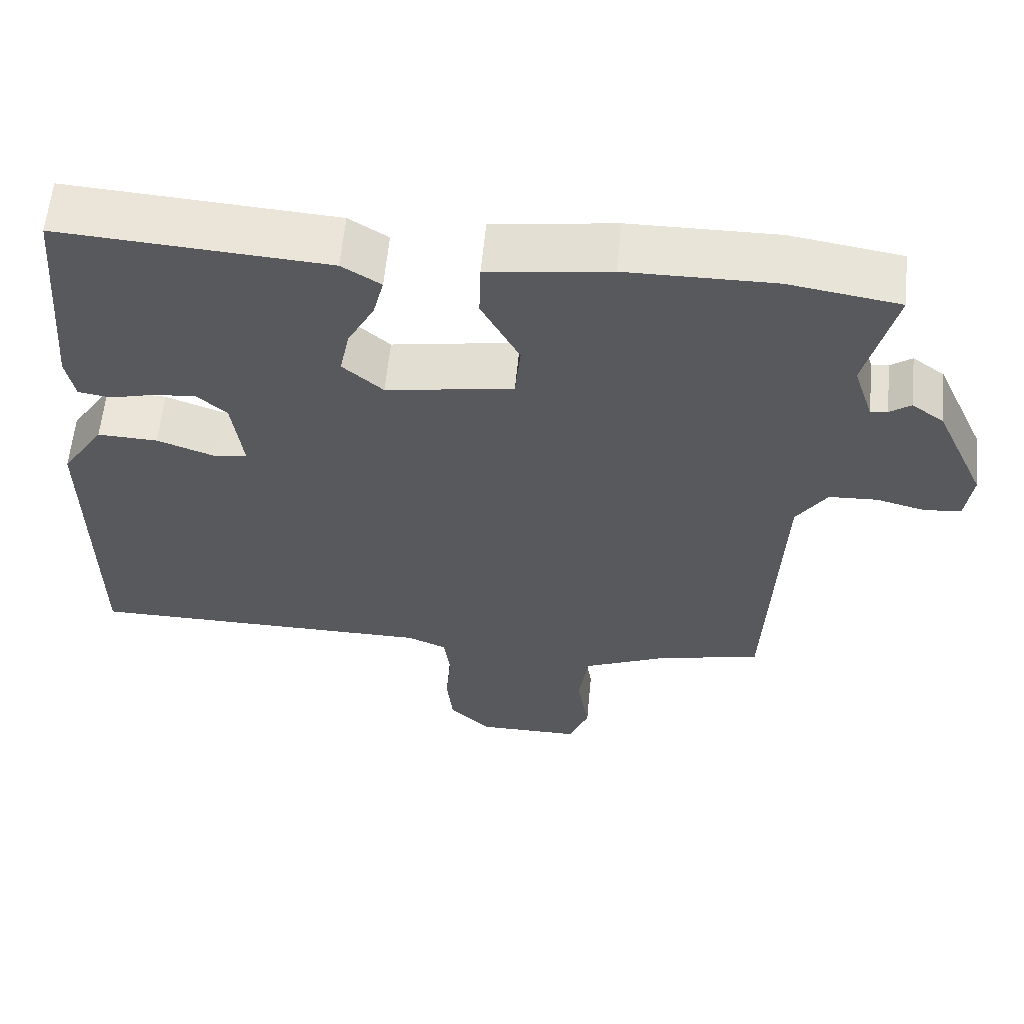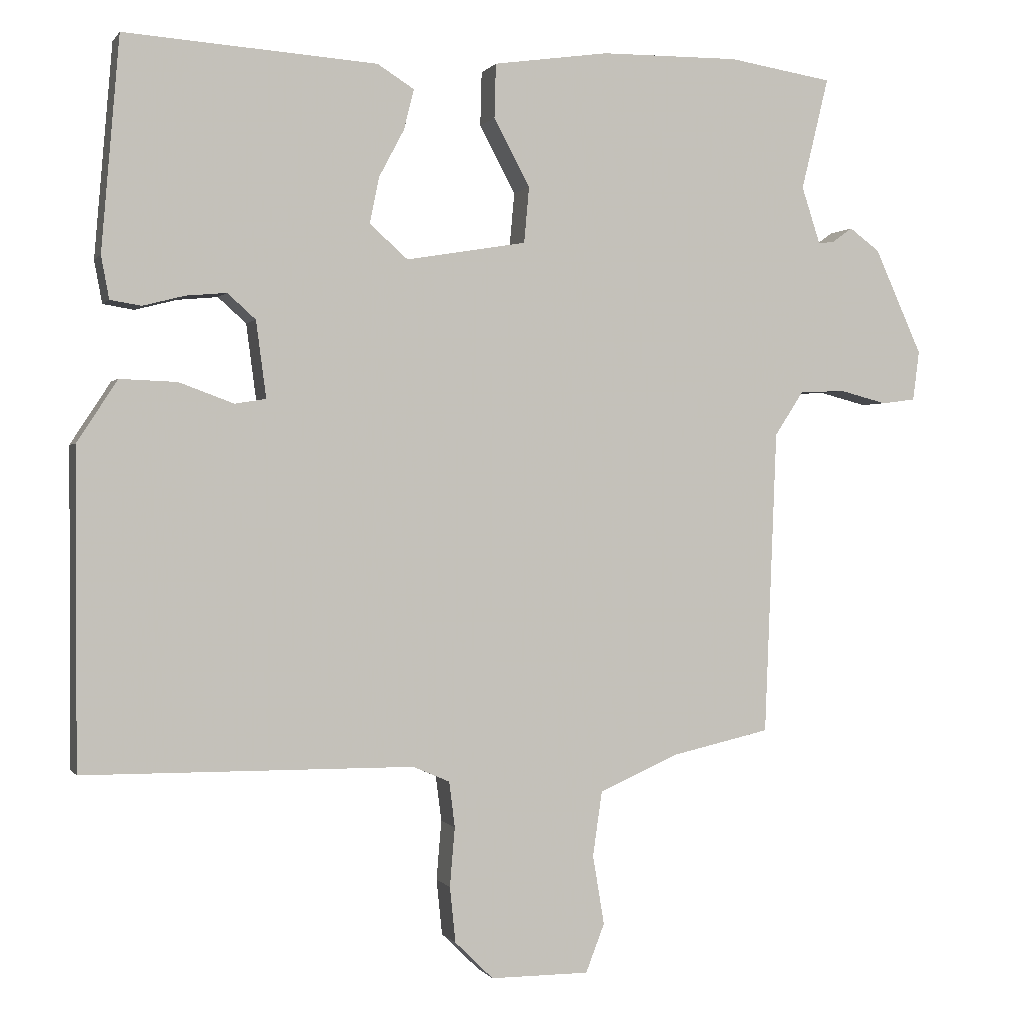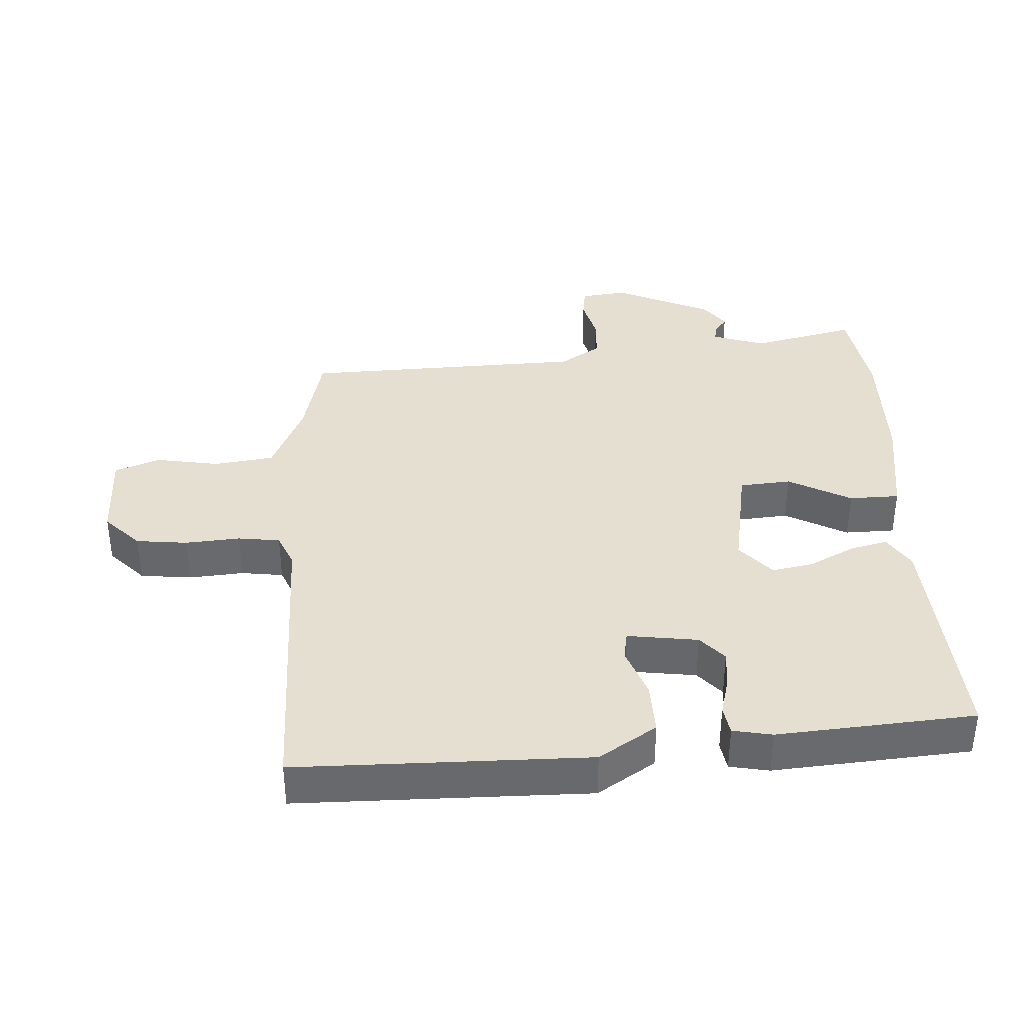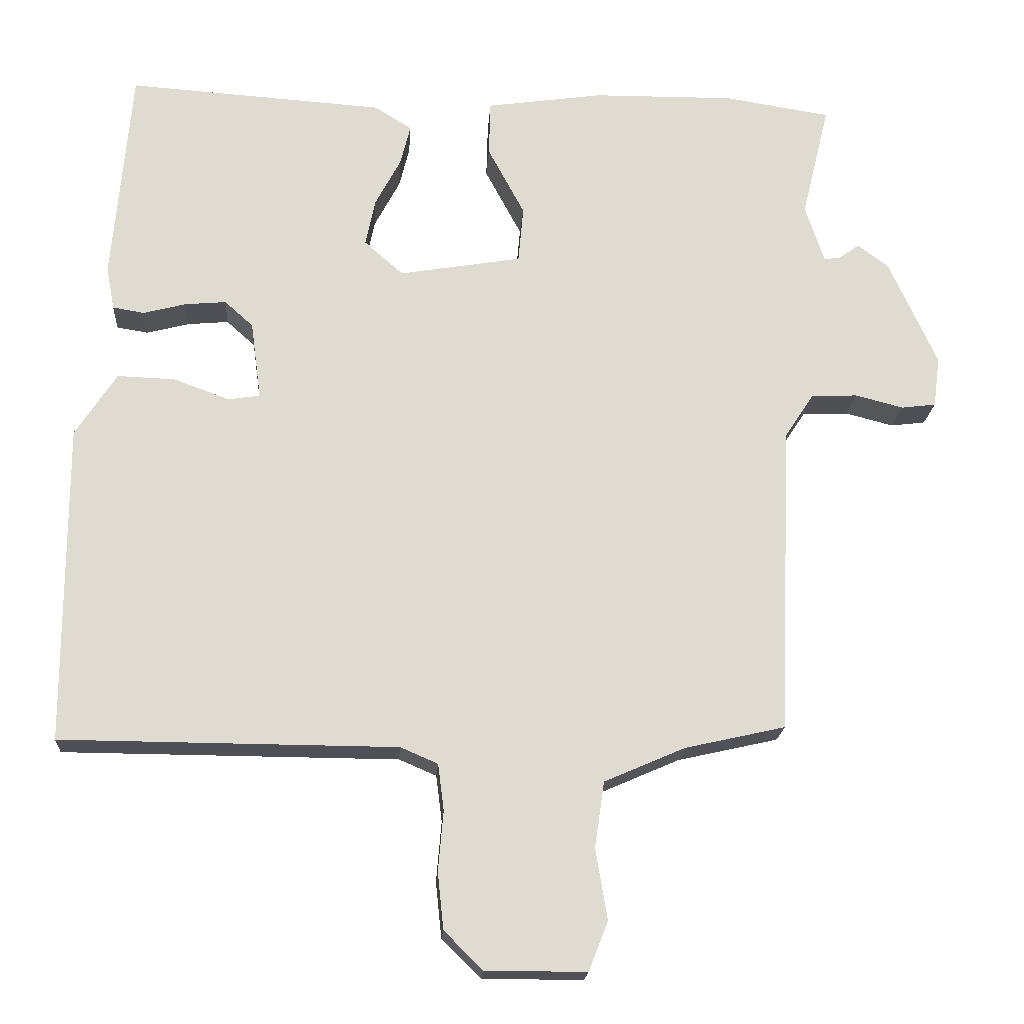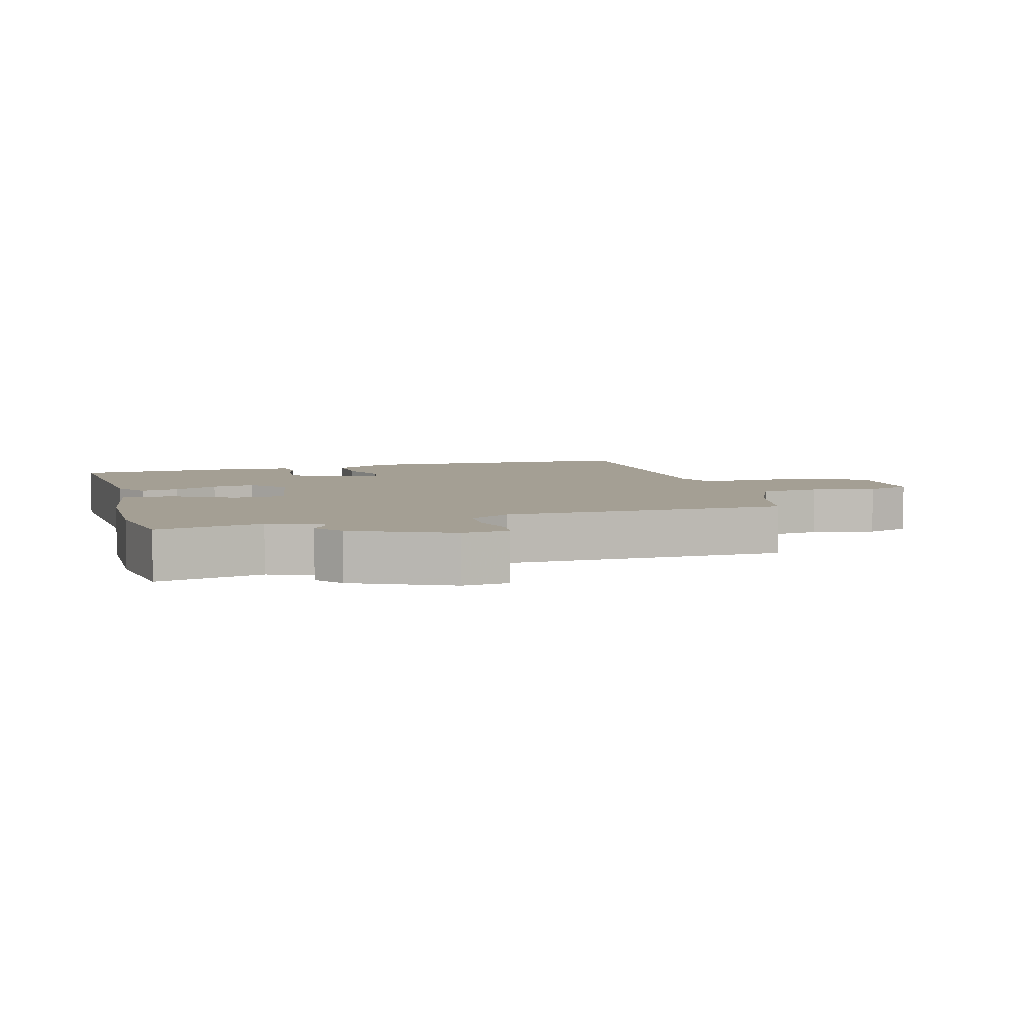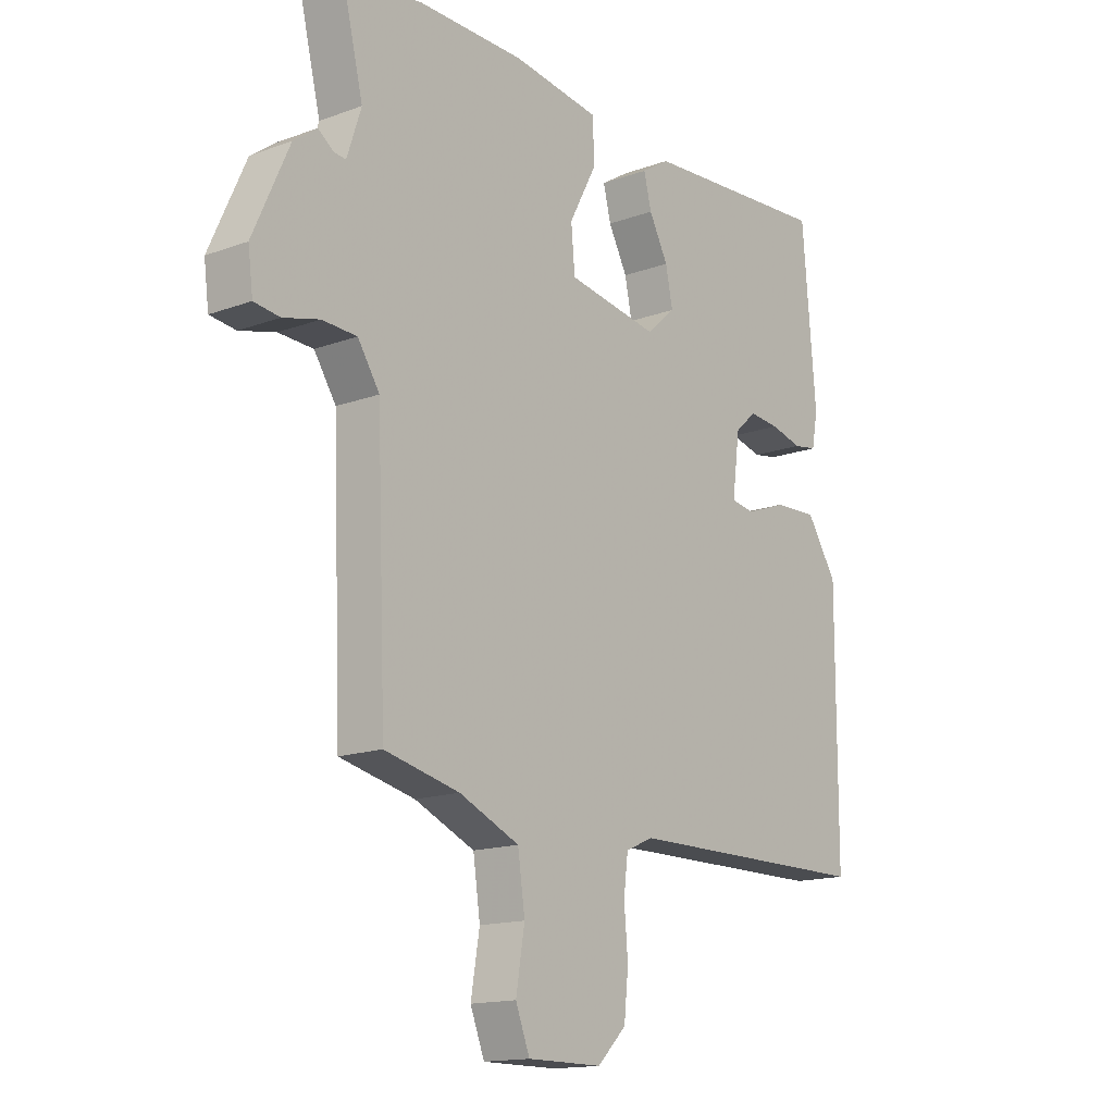
<metadata>
{"format":"obj","ext":"obj","renderer":"f3d","projection":"perspective","resolution":1024,"background":"white","views":[{"elev":60.1,"azim":5.5,"up":"+Z"},{"elev":0.2,"azim":-17.0,"up":"+Z"},{"elev":37.4,"azim":-92.8,"up":"+Y"},{"elev":-19.3,"azim":-3.7,"up":"+Z"},{"elev":5.5,"azim":75.0,"up":"+Y"},{"elev":-15.2,"azim":128.0,"up":"+Z"}]}
</metadata>
<code>
v -0.504 0.07 -0.478
v -0.505 0.07 -0.042
v -0.449 0.07 0.044
v -0.37 0.07 0.041
v -0.294 0.07 0.013
v -0.251 0.07 0.02
v -0.265 0.07 0.126
v -0.304 0.07 0.161
v -0.36 0.07 0.156
v -0.418 0.07 0.141
v -0.461 0.07 0.148
v -0.472 0.07 0.207
v -0.447 0.07 0.502
v -0.097 0.07 0.478
v -0.046 0.07 0.446
v -0.06 0.07 0.39
v -0.095 0.07 0.324
v -0.108 0.07 0.26
v -0.055 0.07 0.213
v 0.112 0.07 0.241
v 0.119 0.07 0.318
v 0.069 0.07 0.412
v 0.071 0.07 0.487
v 0.231 0.07 0.51
v 0.424 0.07 0.512
v 0.569 0.07 0.489
v 0.531 0.07 0.333
v 0.557 0.07 0.254
v 0.579 0.07 0.257
v 0.607 0.07 0.277
v 0.649 0.07 0.246
v 0.715 0.07 0.1
v 0.706 0.07 0.031
v 0.659 0.07 0.025
v 0.593 0.07 0.042
v 0.53 0.07 0.039
v 0.49 0.07 -0.022
v 0.473 0.07 -0.445
v 0.336 0.07 -0.476
v 0.226 0.07 -0.524
v 0.213 0.07 -0.614
v 0.229 0.07 -0.71
v 0.203 0.07 -0.777
v 0.066 0.07 -0.777
v 0.013 0.07 -0.725
v 0.005 0.07 -0.648
v 0.012 0.07 -0.566
v 0.004 0.07 -0.503
v -0.047 0.07 -0.481
v -0.504 0 -0.478
v -0.505 0 -0.042
v -0.449 0 0.044
v -0.37 0 0.041
v -0.294 0 0.013
v -0.251 0 0.02
v -0.265 0 0.126
v -0.304 0 0.161
v -0.36 0 0.156
v -0.418 0 0.141
v -0.461 0 0.148
v -0.472 0 0.207
v -0.447 0 0.502
v -0.097 0 0.478
v -0.046 0 0.446
v -0.06 0 0.39
v -0.095 0 0.324
v -0.108 0 0.26
v -0.055 0 0.213
v 0.112 0 0.241
v 0.119 0 0.318
v 0.069 0 0.412
v 0.071 0 0.487
v 0.231 0 0.51
v 0.424 0 0.512
v 0.569 0 0.489
v 0.531 0 0.333
v 0.557 0 0.254
v 0.579 0 0.257
v 0.607 0 0.277
v 0.649 0 0.246
v 0.715 0 0.1
v 0.706 0 0.031
v 0.659 0 0.025
v 0.593 0 0.042
v 0.53 0 0.039
v 0.49 0 -0.022
v 0.473 0 -0.445
v 0.336 0 -0.476
v 0.226 0 -0.524
v 0.213 0 -0.614
v 0.229 0 -0.71
v 0.203 0 -0.777
v 0.066 0 -0.777
v 0.013 0 -0.725
v 0.005 0 -0.648
v 0.012 0 -0.566
v 0.004 0 -0.503
v -0.047 0 -0.481
f 45 46 47
f 44 45 47
f 43 44 47
f 42 43 47
f 41 42 47
f 40 41 47 48
f 39 40 48 49
f 49 1 2
f 39 49 2
f 38 39 2
f 37 38 2
f 33 34 35
f 32 33 35
f 31 32 35
f 30 31 35
f 29 30 35
f 28 29 35 36
f 27 28 36 37
f 25 26 27
f 24 25 27
f 23 24 27
f 22 23 27
f 21 22 27
f 20 21 27 37
f 15 16 17
f 14 15 17
f 13 14 17
f 12 13 17
f 11 12 17
f 10 11 17
f 9 10 17
f 8 9 17 18
f 7 8 18 19
f 2 3 4 5
f 2 5 6
f 37 2 6
f 19 20 37
f 7 19 37
f 6 7 37
f 96 95 94
f 96 94 93
f 96 93 92
f 96 92 91
f 96 91 90
f 97 96 90 89
f 98 97 89 88
f 51 50 98
f 51 98 88
f 51 88 87
f 51 87 86
f 84 83 82
f 84 82 81
f 84 81 80
f 84 80 79
f 84 79 78
f 85 84 78 77
f 86 85 77 76
f 76 75 74
f 76 74 73
f 76 73 72
f 76 72 71
f 76 71 70
f 86 76 70 69
f 66 65 64
f 66 64 63
f 66 63 62
f 66 62 61
f 66 61 60
f 66 60 59
f 66 59 58
f 67 66 58 57
f 68 67 57 56
f 54 53 52 51
f 55 54 51
f 55 51 86
f 86 69 68
f 86 68 56
f 86 56 55
f 1 50 51 2
f 2 51 52 3
f 3 52 53 4
f 4 53 54 5
f 5 54 55 6
f 6 55 56 7
f 7 56 57 8
f 8 57 58 9
f 9 58 59 10
f 10 59 60 11
f 11 60 61 12
f 12 61 62 13
f 13 62 63 14
f 14 63 64 15
f 15 64 65 16
f 16 65 66 17
f 17 66 67 18
f 18 67 68 19
f 19 68 69 20
f 20 69 70 21
f 21 70 71 22
f 22 71 72 23
f 23 72 73 24
f 24 73 74 25
f 25 74 75 26
f 26 75 76 27
f 27 76 77 28
f 28 77 78 29
f 29 78 79 30
f 30 79 80 31
f 31 80 81 32
f 32 81 82 33
f 33 82 83 34
f 34 83 84 35
f 35 84 85 36
f 36 85 86 37
f 37 86 87 38
f 38 87 88 39
f 39 88 89 40
f 40 89 90 41
f 41 90 91 42
f 42 91 92 43
f 43 92 93 44
f 44 93 94 45
f 45 94 95 46
f 46 95 96 47
f 47 96 97 48
f 48 97 98 49
f 49 98 50 1

</code>
